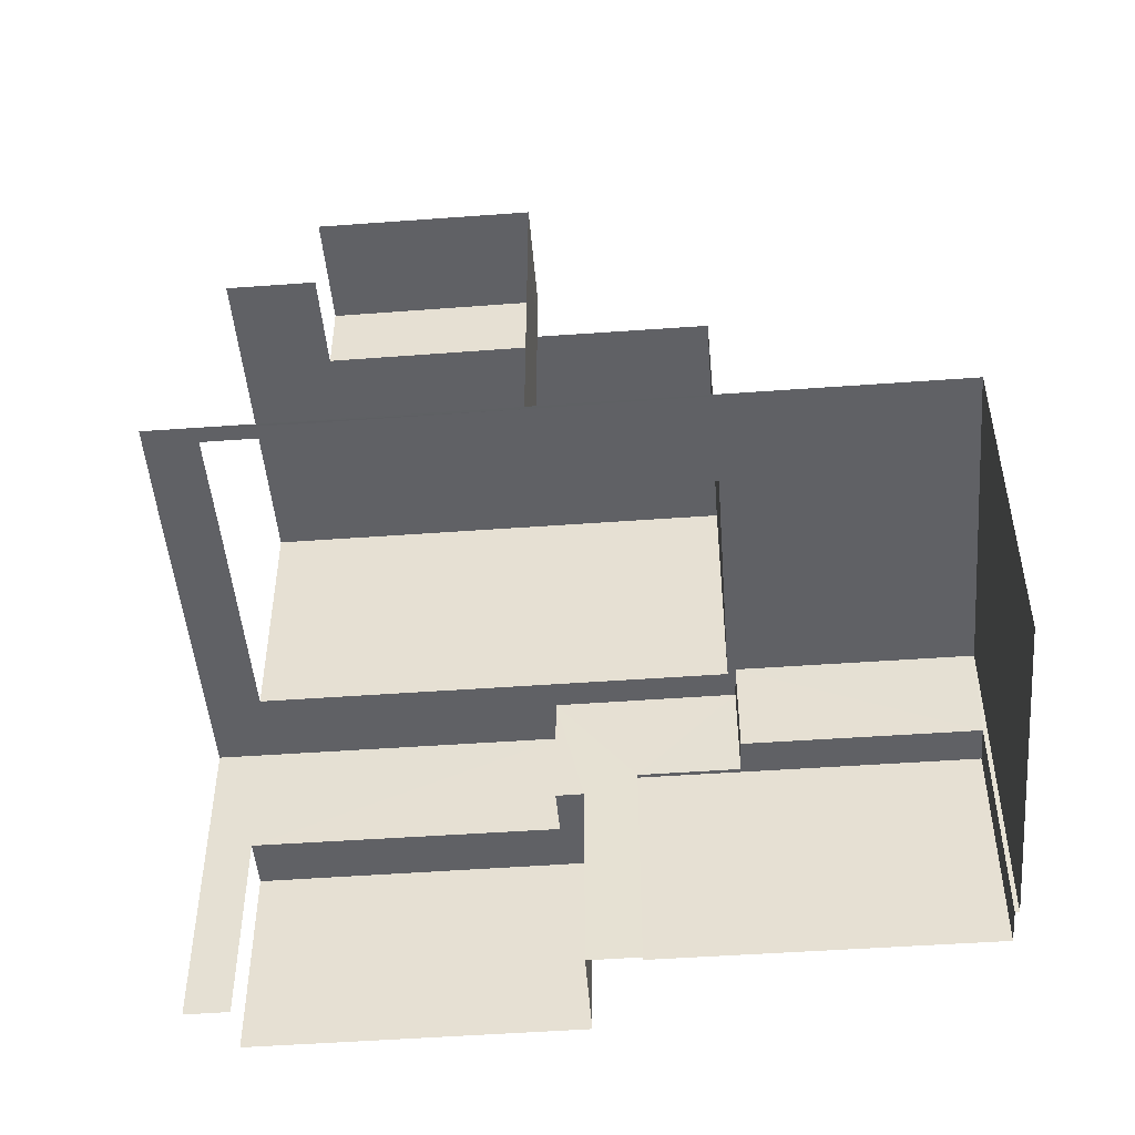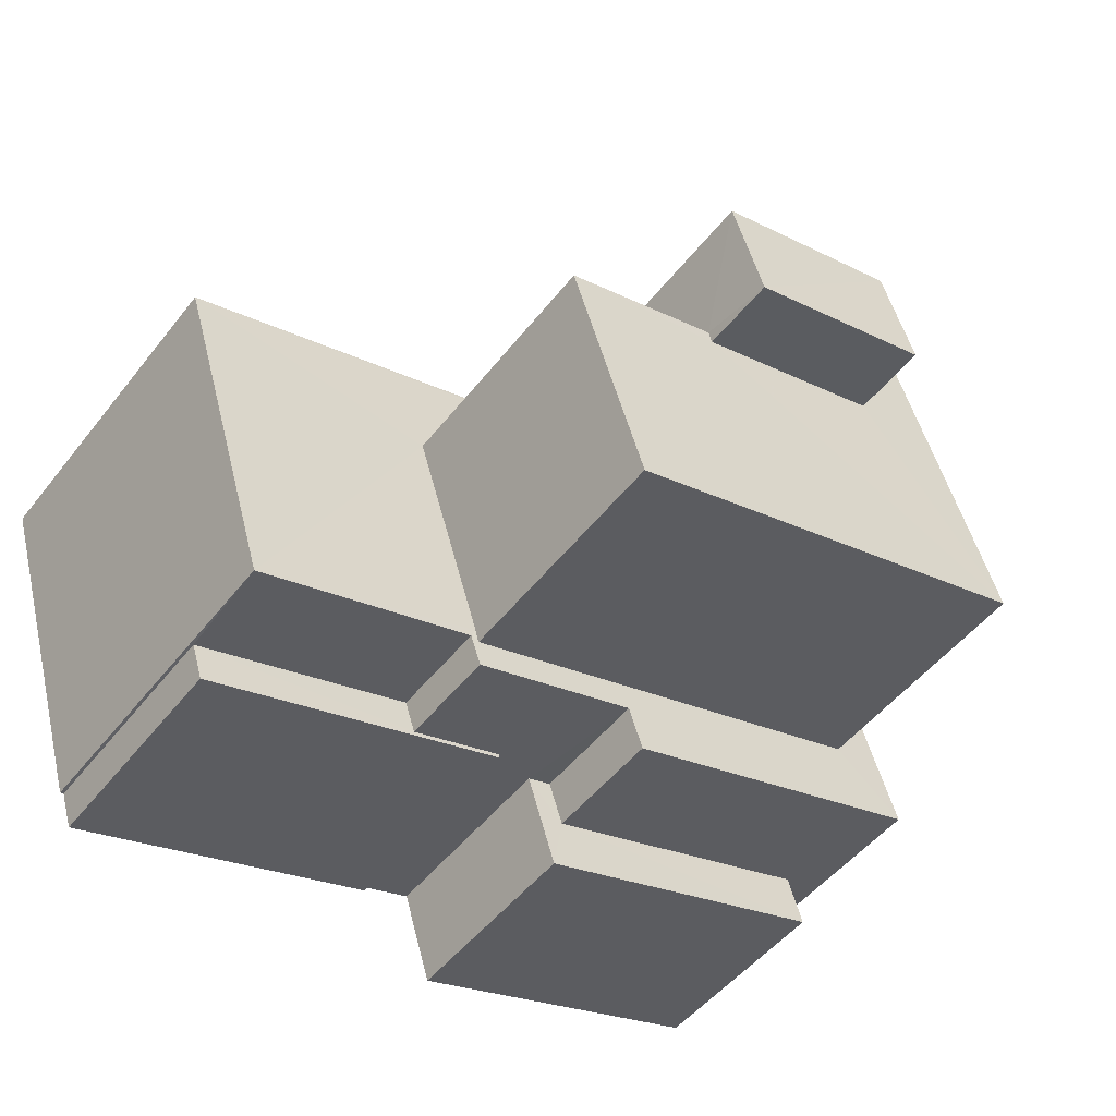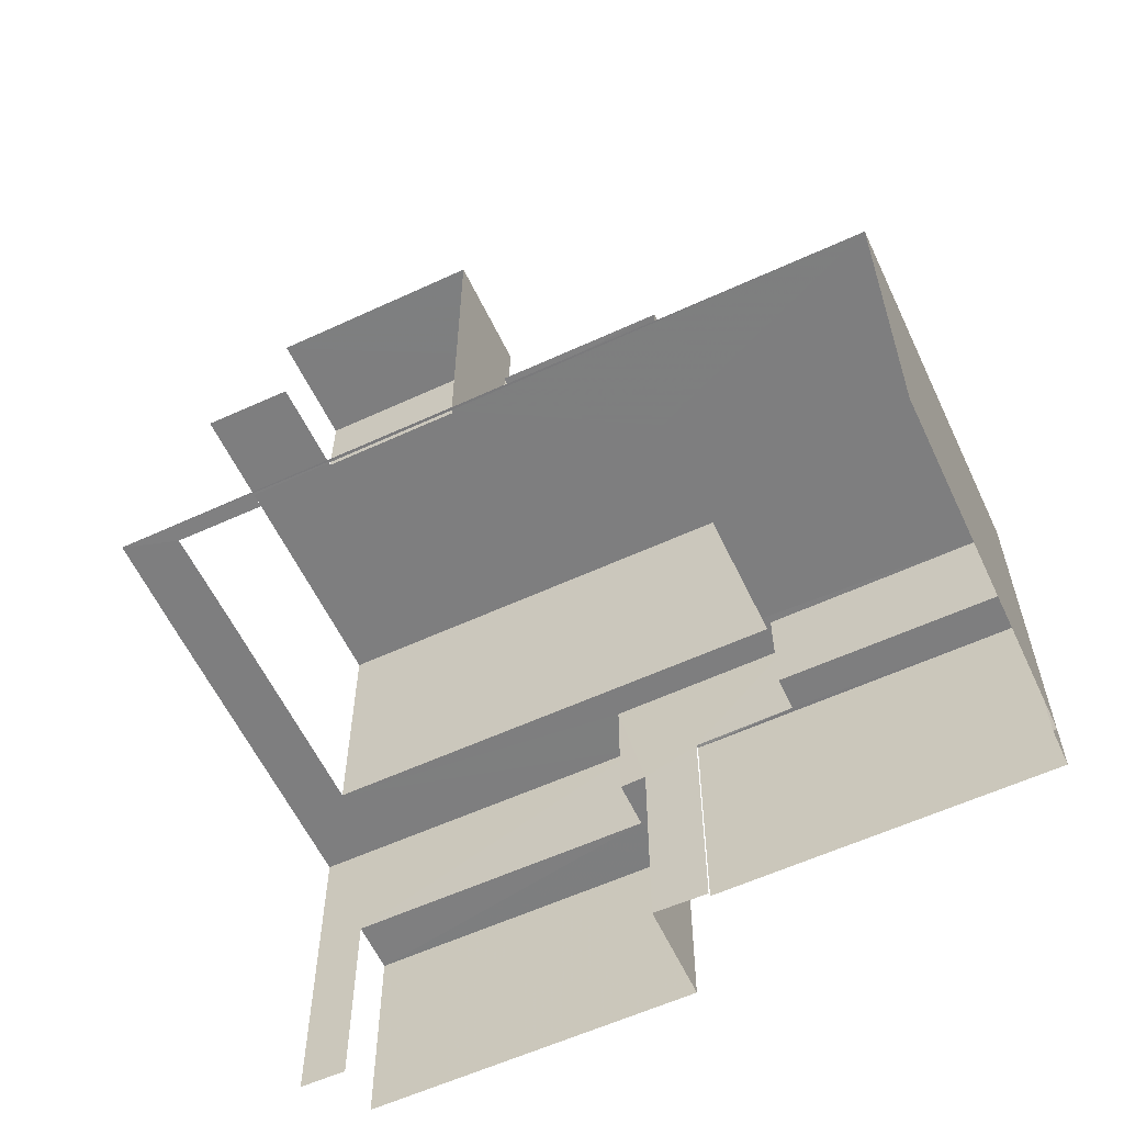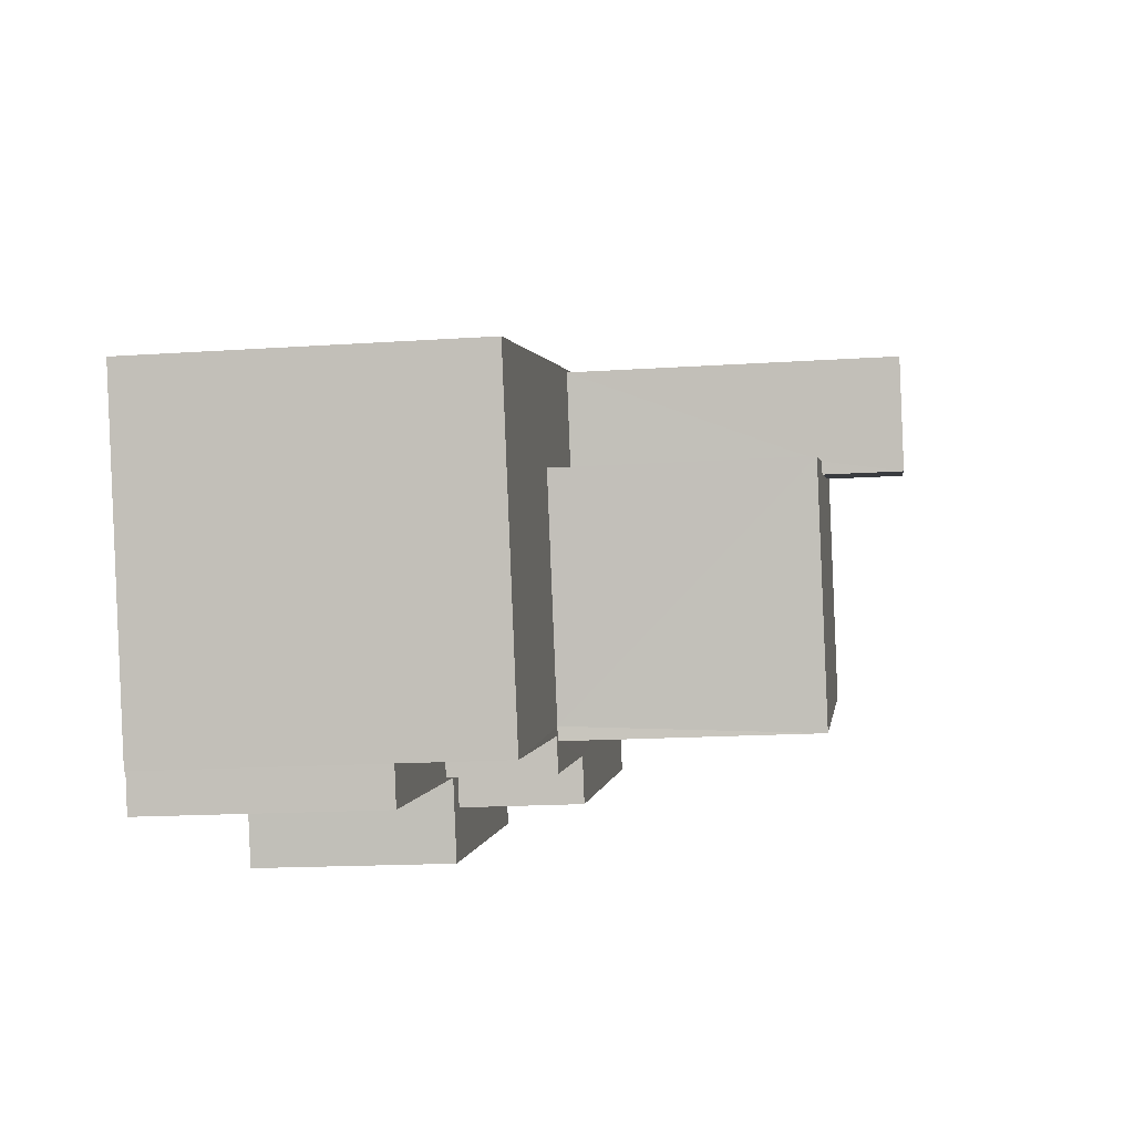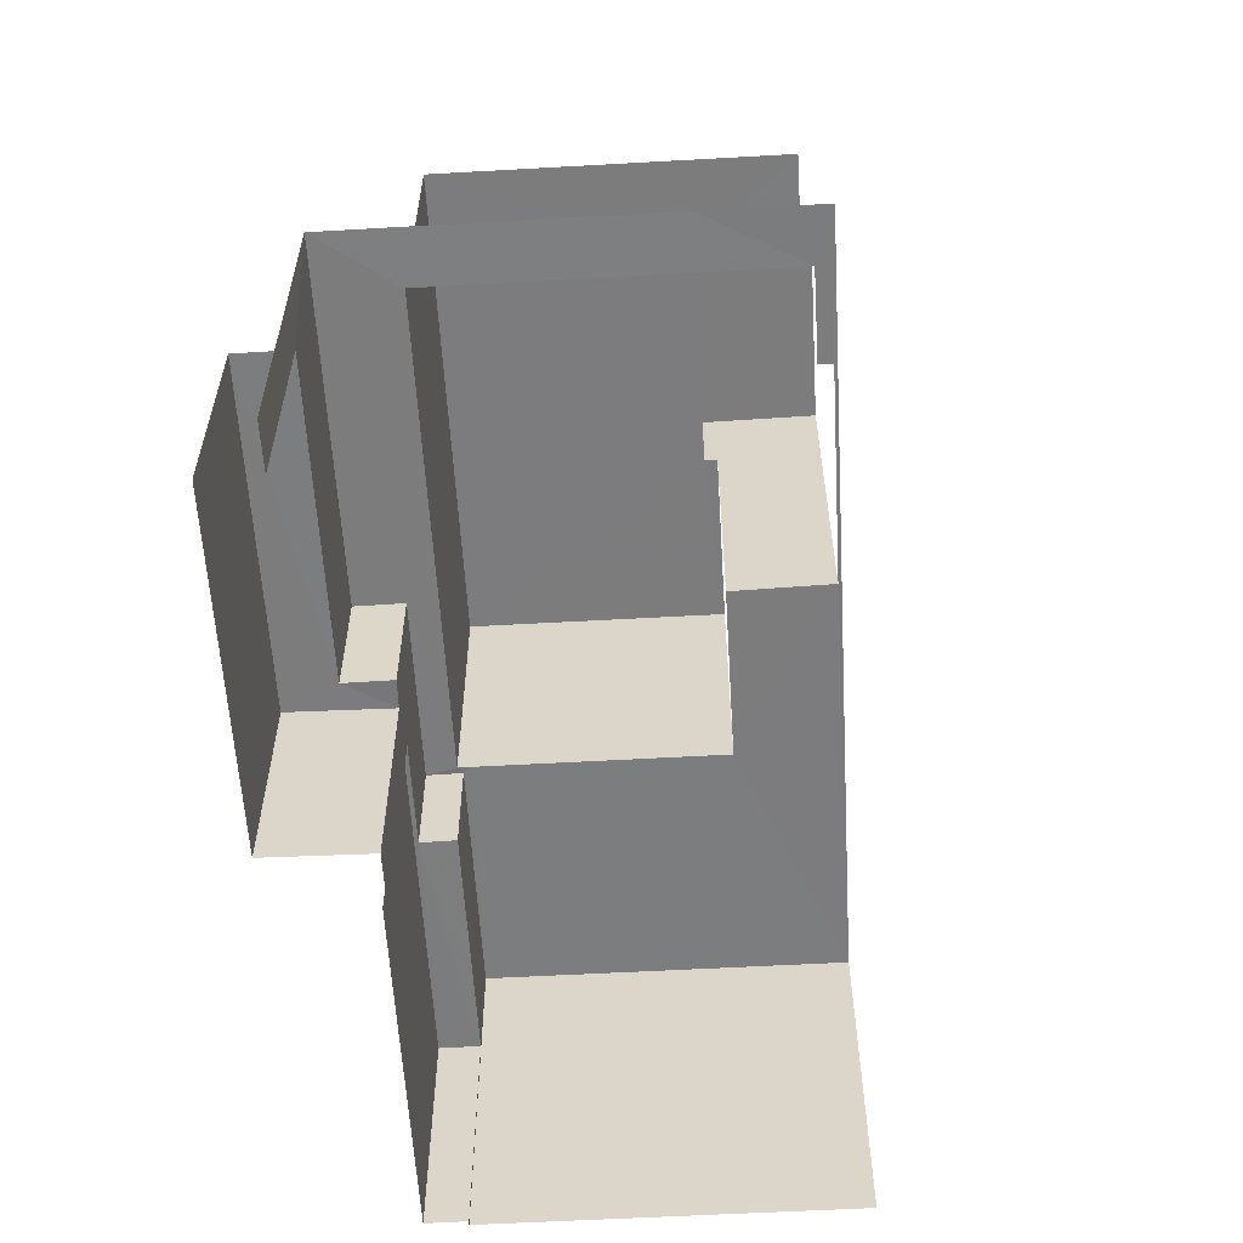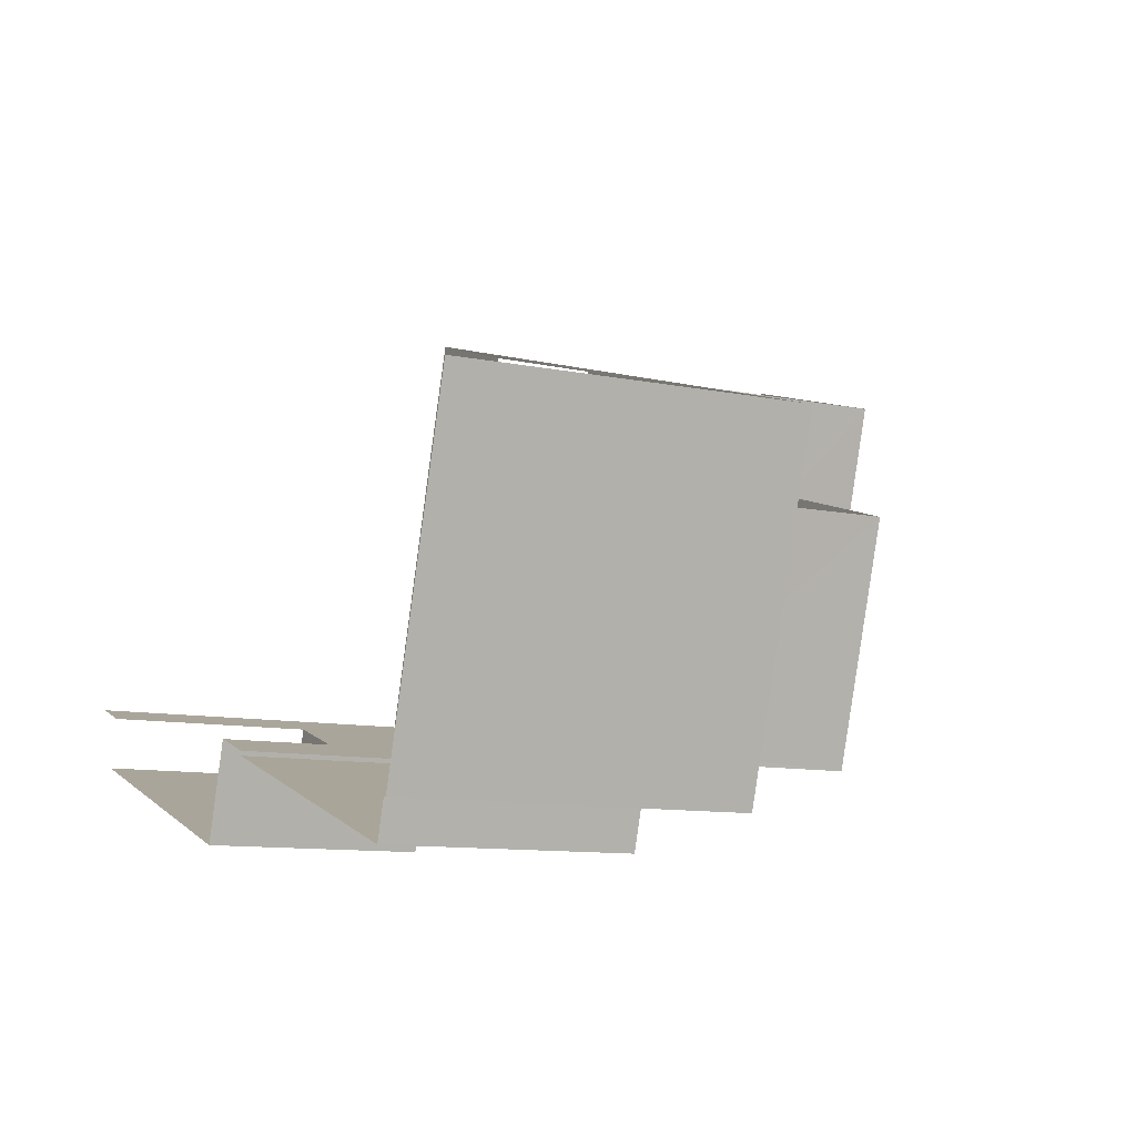
<metadata>
{"format":"obj","ext":"obj","renderer":"f3d","projection":"perspective","resolution":1024,"background":"white","views":[{"elev":-48.7,"azim":-157.9,"up":"+Z"},{"elev":-50.8,"azim":-36.9,"up":"+Y"},{"elev":-59.5,"azim":-137.3,"up":"+Z"},{"elev":-16.8,"azim":-82.3,"up":"+Y"},{"elev":-58.9,"azim":110.8,"up":"+Z"},{"elev":-10.5,"azim":-117.3,"up":"+Y"}]}
</metadata>
<code>
v -2.234e+05 -1.277e+05 16.48
v -2.234e+05 -1.277e+05 16.48
v -2.234e+05 -1.277e+05 16.48
v -2.234e+05 -1.277e+05 16.48
v -2.234e+05 -1.277e+05 16.48
v -2.234e+05 -1.278e+05 16.48
v -2.234e+05 -1.278e+05 16.48
v -2.234e+05 -1.277e+05 16.48
v -2.234e+05 -1.278e+05 16.48
v -2.234e+05 -1.277e+05 16.48
v -2.234e+05 -1.278e+05 16.48
v -2.234e+05 -1.277e+05 16.48
v -2.234e+05 -1.277e+05 29.31
v -2.234e+05 -1.277e+05 29.31
v -2.234e+05 -1.277e+05 29.31
v -2.234e+05 -1.277e+05 29.31
v -2.234e+05 -1.277e+05 22.98
v -2.234e+05 -1.277e+05 22.98
v -2.234e+05 -1.278e+05 22.98
v -2.234e+05 -1.277e+05 22.98
v -2.234e+05 -1.277e+05 22.98
v -2.234e+05 -1.278e+05 22.98
v -2.234e+05 -1.277e+05 22.98
v -2.234e+05 -1.278e+05 22.98
v -2.234e+05 -1.277e+05 22.98
v -2.234e+05 -1.277e+05 22.98
v -2.234e+05 -1.277e+05 22.98
v -2.234e+05 -1.277e+05 22.98
v -2.234e+05 -1.277e+05 22.98
v -2.234e+05 -1.277e+05 22.98
v -2.234e+05 -1.277e+05 22.98
v -2.234e+05 -1.277e+05 22.98
v -2.234e+05 -1.277e+05 22.98
v -2.234e+05 -1.277e+05 22.98
v -2.234e+05 -1.277e+05 22.98
v -2.234e+05 -1.277e+05 20.95
v -2.234e+05 -1.278e+05 20.95
v -2.234e+05 -1.278e+05 20.95
v -2.234e+05 -1.278e+05 20.95
v -2.234e+05 -1.277e+05 20.95
v -2.234e+05 -1.277e+05 20.95
v -2.234e+05 -1.277e+05 27.78
v -2.234e+05 -1.277e+05 27.78
v -2.234e+05 -1.277e+05 27.78
v -2.234e+05 -1.277e+05 27.78
v -2.234e+05 -1.277e+05 27.78
v -2.234e+05 -1.277e+05 27.78
v -2.234e+05 -1.277e+05 27.78
v -2.234e+05 -1.277e+05 27.78
v -2.234e+05 -1.277e+05 20.53
v -2.234e+05 -1.278e+05 20.53
v -2.234e+05 -1.278e+05 20.53
v -2.234e+05 -1.277e+05 20.53
v -2.234e+05 -1.277e+05 20.53
v -2.234e+05 -1.277e+05 20.53
f 1 2 3
f 3 4 5
f 6 7 2
f 8 9 5
f 10 11 6
f 12 11 10
f 9 1 5
f 1 10 2
f 5 1 3
f 10 6 2
f 10 36 12
f 10 40 36
f 35 32 48
f 32 13 48
f 48 16 46
f 48 13 16
f 47 49 33
f 47 33 30
f 49 18 33
f 3 31 4
f 4 31 17
f 29 31 3
f 35 47 30
f 35 48 47
f 45 20 44
f 45 34 20
f 5 50 8
f 5 54 50
f 28 14 13
f 32 28 13
f 29 3 2
f 21 29 2
f 13 14 15
f 16 13 15
f 17 18 19
f 20 21 22
f 19 18 23
f 24 23 25
f 26 24 25
f 27 22 26
f 28 29 21
f 29 30 31
f 31 18 17
f 27 20 22
f 28 21 20
f 23 18 25
f 27 26 25
f 32 29 28
f 31 30 33
f 30 29 32
f 31 33 18
f 34 28 20
f 35 30 32
f 36 37 38
f 38 37 39
f 36 40 37
f 39 37 41
f 42 43 44
f 44 43 45
f 46 47 48
f 49 43 42
f 46 49 47
f 49 46 43
f 50 51 52
f 52 51 53
f 50 54 51
f 53 51 55
f 50 9 8
f 50 52 9
f 7 39 22
f 22 39 26
f 7 6 39
f 26 39 41
f 1 9 52
f 53 1 52
f 42 44 27
f 42 27 25
f 44 20 27
f 6 11 38
f 39 6 38
f 41 24 26
f 41 37 24
f 43 16 15
f 43 46 16
f 40 10 53
f 37 40 24
f 10 1 53
f 24 40 23
f 23 53 55
f 40 53 23
f 25 49 42
f 25 18 49
f 21 2 7
f 22 21 7
f 51 19 23
f 55 51 23
f 28 45 14
f 14 45 15
f 28 34 45
f 15 45 43
f 38 11 12
f 36 38 12
f 5 4 54
f 4 17 54
f 54 19 51
f 54 17 19

</code>
